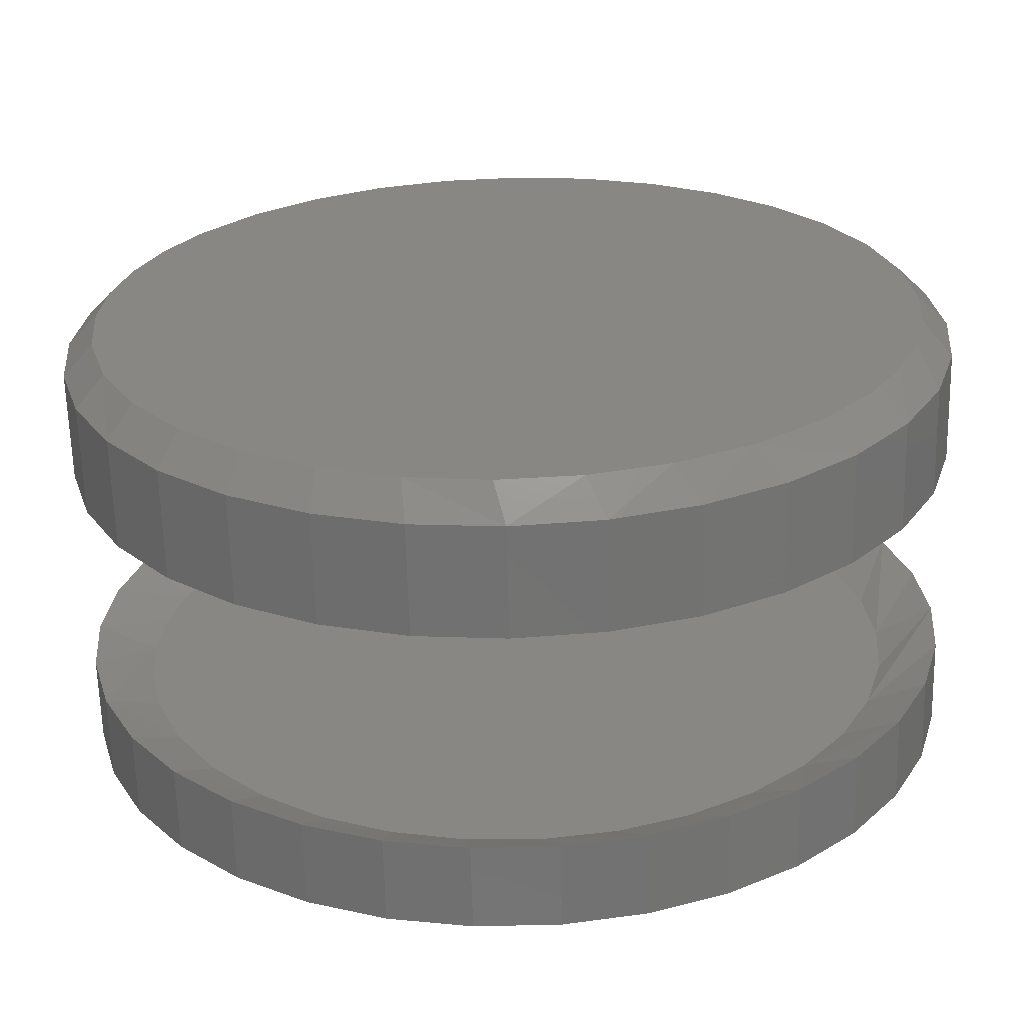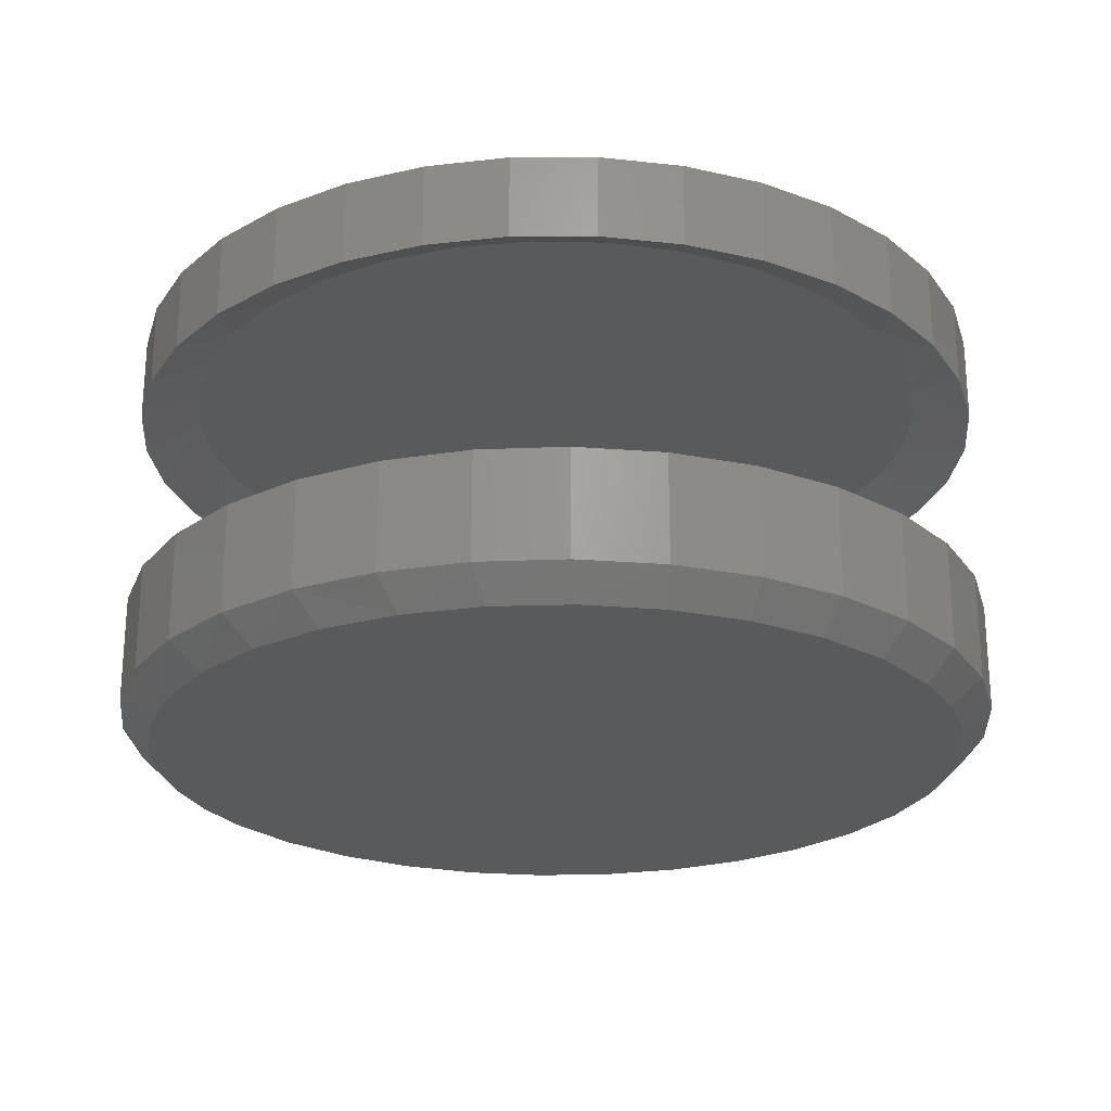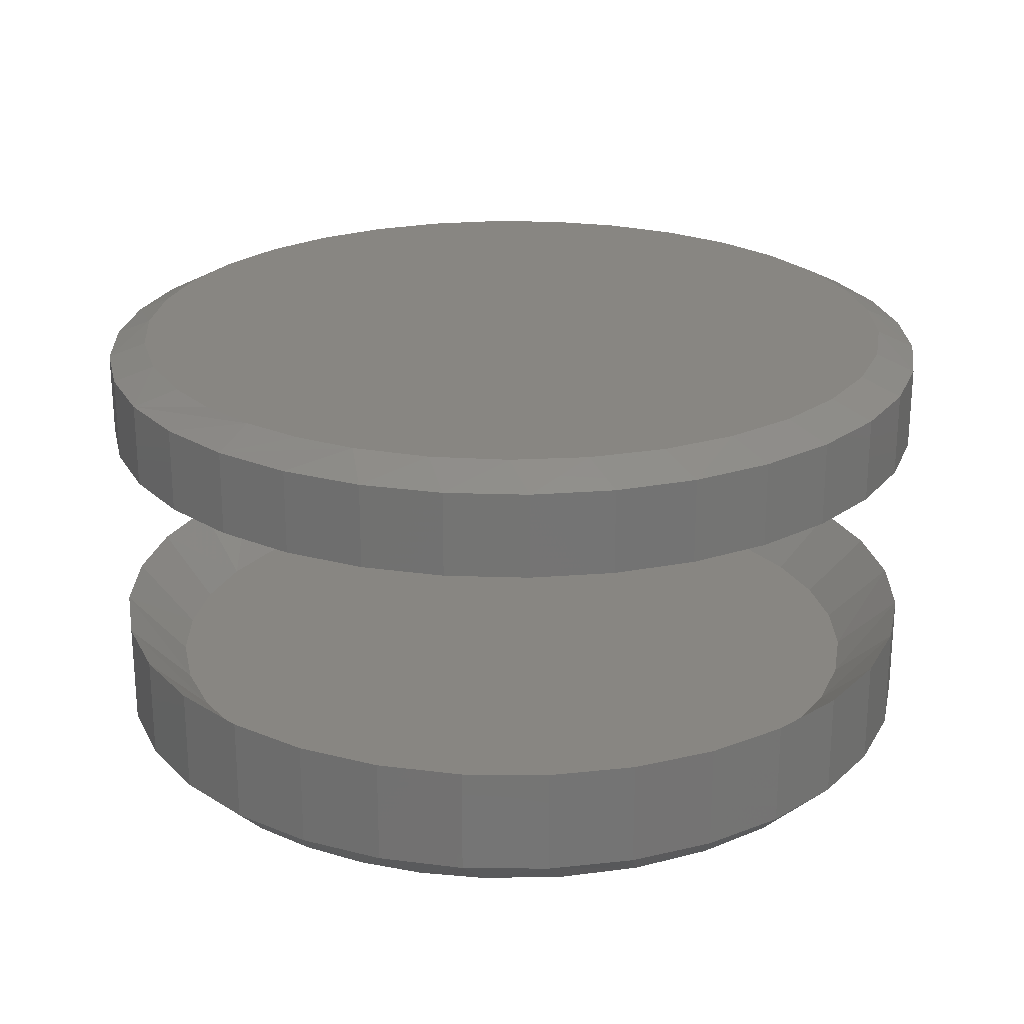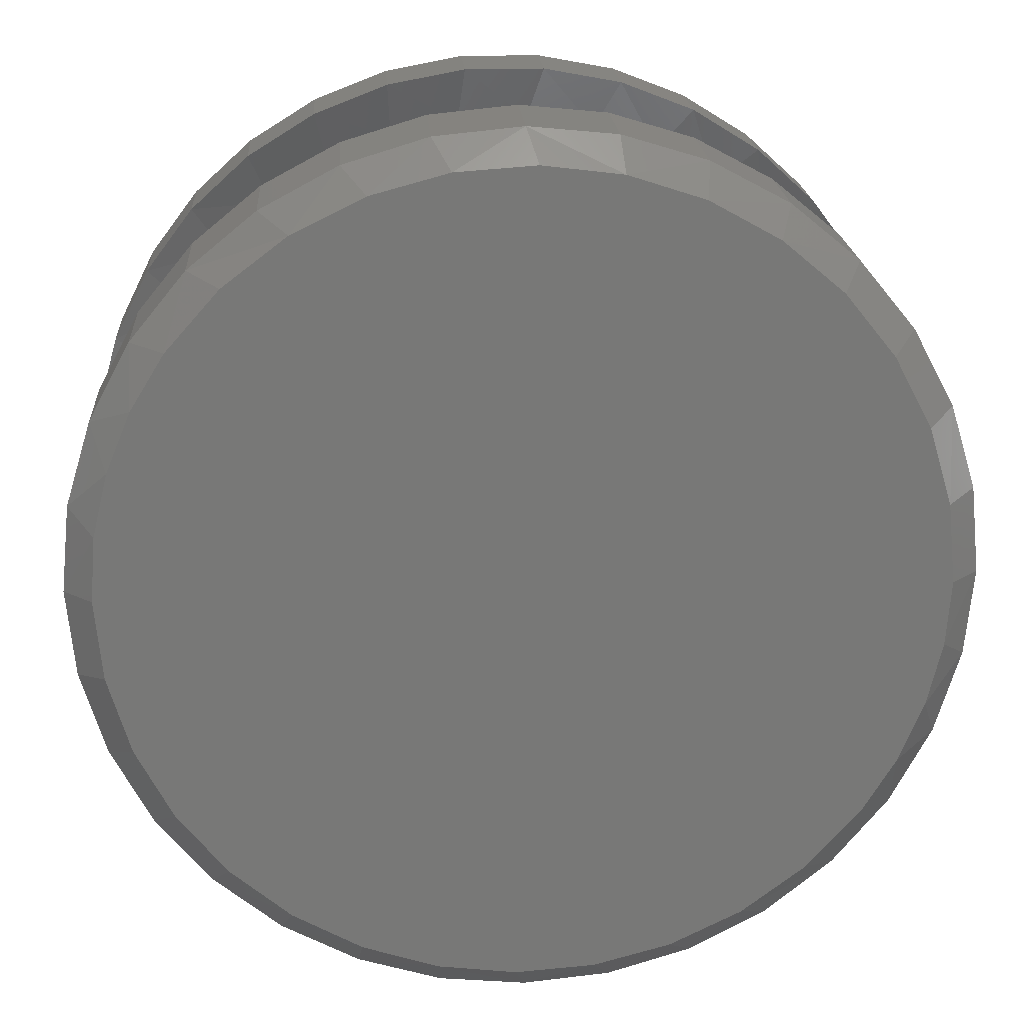
<metadata>
{"format":"stl","ext":"stl","renderer":"f3d","projection":"perspective","resolution":1024,"background":"white","views":[{"elev":-64.3,"azim":1.4,"up":"+Z"},{"elev":-23.9,"azim":-148.0,"up":"+Y"},{"elev":23.5,"azim":-49.8,"up":"+Y"},{"elev":19.6,"azim":-3.6,"up":"+Z"}]}
</metadata>
<code>
# stl→obj: 268 verts, 528 faces
v 0.3972 -0.0827 0.006168
v 0.3972 -0.1158 0.006168
v 0.3998 -0.0827 0.03264
v 0.3998 -0.1158 0.03264
v 0.4075 -0.0827 0.05809
v 0.4075 -0.1158 0.05809
v 0.4201 -0.0827 0.08155
v 0.4201 -0.1158 0.08155
v 0.4369 -0.0827 0.1021
v 0.4369 -0.1158 0.1021
v 0.4575 -0.0827 0.119
v 0.4575 -0.1158 0.119
v 0.481 -0.0827 0.1315
v 0.481 -0.1158 0.1315
v 0.5064 -0.0827 0.1393
v 0.5064 -0.1158 0.1393
v 0.5329 -0.0827 0.1419
v 0.5329 -0.1158 0.1419
v 0.5594 -0.0827 0.1393
v 0.5594 -0.1158 0.1393
v 0.5848 -0.0827 0.1315
v 0.5848 -0.1158 0.1315
v 0.6083 -0.0827 0.119
v 0.6083 -0.1158 0.119
v 0.6288 -0.0827 0.1021
v 0.6288 -0.1158 0.1021
v 0.6457 -0.0827 0.08155
v 0.6457 -0.1158 0.08155
v 0.6583 -0.0827 0.05809
v 0.6583 -0.1158 0.05809
v 0.666 -0.0827 0.03264
v 0.666 -0.1158 0.03264
v 0.6686 -0.0827 0.006168
v 0.6686 -0.1158 0.006168
v 0.3972 0.009657 0.006166
v 0.3972 -0.01655 0.006168
v 0.3995 0.009657 0.0311
v 0.3995 -0.01655 0.0311
v 0.4064 0.009657 0.05518
v 0.4064 -0.01655 0.05518
v 0.4175 0.009657 0.0776
v 0.4175 -0.01655 0.0776
v 0.4326 0.009657 0.09758
v 0.4326 -0.01655 0.09758
v 0.4511 0.009657 0.1145
v 0.4511 -0.01655 0.1145
v 0.4724 0.009657 0.1276
v 0.4724 -0.01655 0.1276
v 0.4958 0.009657 0.1367
v 0.4958 -0.01655 0.1367
v 0.5204 0.009657 0.1413
v 0.5204 -0.01655 0.1413
v 0.5454 0.009657 0.1413
v 0.5454 -0.01655 0.1413
v 0.57 0.009657 0.1367
v 0.57 -0.01655 0.1367
v 0.5934 0.009657 0.1276
v 0.5934 -0.01655 0.1276
v 0.6147 0.009657 0.1145
v 0.6147 -0.01655 0.1145
v 0.6332 0.009657 0.09758
v 0.6332 -0.01655 0.09758
v 0.6483 0.009657 0.0776
v 0.6483 -0.01655 0.0776
v 0.6594 0.009657 0.05519
v 0.6594 -0.01655 0.05519
v 0.6663 0.009657 0.0311
v 0.6663 -0.01655 0.0311
v 0.6686 0.009657 0.006168
v 0.6686 -0.01655 0.006168
v 0.666 -0.0827 -0.0203
v 0.666 -0.1158 -0.0203
v 0.6583 -0.0827 -0.04576
v 0.6583 -0.1158 -0.04576
v 0.6457 -0.0827 -0.06922
v 0.6457 -0.1158 -0.06922
v 0.6288 -0.0827 -0.08978
v 0.6288 -0.1158 -0.08978
v 0.6083 -0.0827 -0.1067
v 0.6083 -0.1158 -0.1067
v 0.5848 -0.0827 -0.1192
v 0.5848 -0.1158 -0.1192
v 0.5594 -0.0827 -0.1269
v 0.5594 -0.1158 -0.1269
v 0.5329 -0.0827 -0.1295
v 0.5329 -0.1158 -0.1295
v 0.5064 -0.0827 -0.1269
v 0.5064 -0.1158 -0.1269
v 0.481 -0.0827 -0.1192
v 0.481 -0.1158 -0.1192
v 0.4575 -0.0827 -0.1067
v 0.4575 -0.1158 -0.1067
v 0.4369 -0.0827 -0.08978
v 0.4369 -0.1158 -0.08978
v 0.4201 -0.0827 -0.06922
v 0.4201 -0.1158 -0.06922
v 0.4075 -0.0827 -0.04576
v 0.4075 -0.1158 -0.04576
v 0.3998 -0.0827 -0.0203
v 0.3998 -0.1158 -0.0203
v 0.6663 0.009657 -0.01877
v 0.6663 -0.01655 -0.01877
v 0.6594 0.009657 -0.04285
v 0.6594 -0.01655 -0.04285
v 0.6483 0.009657 -0.06526
v 0.6483 -0.01655 -0.06526
v 0.6332 0.009657 -0.08525
v 0.6332 -0.01655 -0.08525
v 0.6147 0.009657 -0.1021
v 0.6147 -0.01655 -0.1021
v 0.5934 0.009657 -0.1153
v 0.5934 -0.01655 -0.1153
v 0.57 0.009657 -0.1243
v 0.57 -0.01655 -0.1243
v 0.5454 0.009657 -0.1289
v 0.5454 -0.01655 -0.1289
v 0.5204 0.009657 -0.1289
v 0.5204 -0.01655 -0.1289
v 0.4958 0.009657 -0.1243
v 0.4958 -0.01655 -0.1243
v 0.4724 0.009657 -0.1153
v 0.4724 -0.01655 -0.1153
v 0.4511 0.009657 -0.1021
v 0.4511 -0.01655 -0.1021
v 0.4326 0.009657 -0.08525
v 0.4326 -0.01655 -0.08525
v 0.4175 0.009657 -0.06526
v 0.4175 -0.01655 -0.06526
v 0.4064 0.009657 -0.04285
v 0.4064 -0.01655 -0.04285
v 0.3995 0.009657 -0.01877
v 0.3995 -0.01655 -0.01877
v 0.6325 -0.007812 0.06997
v 0.6427 -0.007812 0.05011
v 0.649 -0.007812 0.02858
v 0.6021 -0.007812 0.1021
v 0.6188 -0.007812 0.08748
v 0.5622 -0.007812 0.1207
v 0.583 -0.007812 0.1133
v 0.5183 -0.007812 0.1235
v 0.5404 -0.007812 0.1242
v 0.4763 -0.007812 0.11
v 0.4967 -0.007812 0.1188
v 0.4421 -0.007812 0.08188
v 0.4579 -0.007812 0.09762
v 0.4205 -0.007812 0.0427
v 0.4294 -0.007812 0.06335
v 0.4147 -0.007812 0.006166
v 0.4161 -0.007812 0.02466
v 0.6511 -0.007812 0.006168
v 0.4294 -0.007812 -0.05102
v 0.4205 -0.007812 -0.03036
v 0.4161 -0.007812 -0.01233
v 0.4579 -0.007812 -0.08528
v 0.4421 -0.007812 -0.06955
v 0.4967 -0.007812 -0.1064
v 0.4763 -0.007812 -0.09771
v 0.5404 -0.007812 -0.1118
v 0.5183 -0.007812 -0.1112
v 0.583 -0.007812 -0.1009
v 0.5622 -0.007812 -0.1084
v 0.6188 -0.007812 -0.07515
v 0.6021 -0.007812 -0.08973
v 0.649 -0.007812 -0.01624
v 0.6427 -0.007812 -0.03777
v 0.6325 -0.007812 -0.05764
v 0.4175 -0.1016 0.02444
v 0.4161 -0.1016 0.006168
v 0.6013 -0.1016 0.1009
v 0.5824 -0.1016 0.112
v 0.5619 -0.1016 0.1193
v 0.5185 -0.1016 0.1221
v 0.5403 -0.1016 0.1228
v 0.4971 -0.1016 0.1174
v 0.4588 -0.1016 0.09654
v 0.477 -0.1016 0.1088
v 0.4431 -0.1016 0.08099
v 0.4306 -0.1016 0.06268
v 0.4218 -0.1016 0.04227
v 0.6497 -0.1016 0.006168
v 0.6476 -0.1016 0.02831
v 0.6414 -0.1016 0.04959
v 0.6313 -0.1016 0.06922
v 0.6178 -0.1016 0.08653
v 0.6483 -0.1016 -0.01211
v 0.4645 -0.1016 -0.0886
v 0.4834 -0.1016 -0.09966
v 0.5039 -0.1016 -0.107
v 0.5473 -0.1016 -0.1098
v 0.5255 -0.1016 -0.1104
v 0.5686 -0.1016 -0.1051
v 0.607 -0.1016 -0.08421
v 0.5888 -0.1016 -0.09648
v 0.6227 -0.1016 -0.06865
v 0.6352 -0.1016 -0.05034
v 0.644 -0.1016 -0.02993
v 0.4182 -0.1016 -0.01598
v 0.4244 -0.1016 -0.03726
v 0.4345 -0.1016 -0.05689
v 0.448 -0.1016 -0.07419
v 0.5176 0.01562 0.129
v 0.5408 0.01562 0.1297
v 0.5636 0.01562 0.1261
v 0.495 0.01562 0.124
v 0.5854 0.01562 0.1183
v 0.4737 0.01562 0.1149
v 0.5636 0.01562 -0.1137
v 0.495 0.01562 -0.1117
v 0.5854 0.01562 -0.1059
v 0.5176 0.01562 -0.1167
v 0.5408 0.01562 -0.1173
v 0.4737 0.01562 -0.1026
v 0.4544 0.01562 -0.08956
v 0.6053 0.01562 -0.09422
v 0.4378 0.01562 -0.07309
v 0.6228 0.01562 -0.07895
v 0.4246 0.01562 -0.05369
v 0.6371 0.01562 -0.06062
v 0.4152 0.01562 -0.03207
v 0.6478 0.01562 -0.03983
v 0.4107 0.01562 -0.01319
v 0.6544 0.01562 -0.01729
v 0.4091 0.01562 0.006166
v 0.6566 0.01562 0.006168
v 0.4107 0.01562 0.02553
v 0.6544 0.01562 0.02963
v 0.4152 0.01562 0.04441
v 0.6478 0.01562 0.05217
v 0.4246 0.01562 0.06603
v 0.6371 0.01562 0.07296
v 0.4378 0.01562 0.08542
v 0.6228 0.01562 0.09129
v 0.4544 0.01562 0.1019
v 0.6053 0.01562 0.1066
v 0.5119 -0.125 0.131
v 0.5603 -0.125 0.1297
v 0.5361 -0.125 0.1327
v 0.4883 -0.125 0.1246
v 0.5834 -0.125 0.1222
v 0.4664 -0.125 0.1138
v 0.6046 -0.125 0.1104
v 0.5994 -0.125 -0.1015
v 0.4824 -0.125 -0.1099
v 0.5775 -0.125 -0.1123
v 0.5055 -0.125 -0.1174
v 0.5539 -0.125 -0.1186
v 0.5297 -0.125 -0.1203
v 0.6233 -0.125 0.09477
v 0.4469 -0.125 0.09895
v 0.6386 -0.125 0.0758
v 0.4305 -0.125 0.08054
v 0.65 -0.125 0.05416
v 0.4201 -0.125 0.06361
v 0.4126 -0.125 0.04527
v 0.657 -0.125 0.03066
v 0.4079 -0.125 0.02596
v 0.6594 -0.125 0.006168
v 0.4064 -0.125 0.006168
v 0.6579 -0.125 -0.01363
v 0.4087 -0.125 -0.01832
v 0.6532 -0.125 -0.03293
v 0.4158 -0.125 -0.04183
v 0.6456 -0.125 -0.05128
v 0.4272 -0.125 -0.06346
v 0.6353 -0.125 -0.06821
v 0.6189 -0.125 -0.08662
v 0.4425 -0.125 -0.08243
v 0.4612 -0.125 -0.09808
f 1 2 3
f 3 2 4
f 3 4 5
f 5 4 6
f 5 6 7
f 7 6 8
f 7 8 9
f 9 8 10
f 9 10 11
f 11 10 12
f 11 12 13
f 13 12 14
f 13 14 15
f 15 14 16
f 15 16 17
f 17 16 18
f 17 18 19
f 19 18 20
f 19 20 21
f 21 20 22
f 21 22 23
f 23 22 24
f 23 24 25
f 25 24 26
f 25 26 27
f 27 26 28
f 27 28 29
f 29 28 30
f 29 30 31
f 31 30 32
f 31 32 33
f 33 32 34
f 35 36 37
f 37 36 38
f 37 38 39
f 39 38 40
f 39 40 41
f 41 40 42
f 41 42 43
f 43 42 44
f 43 44 45
f 45 44 46
f 45 46 47
f 47 46 48
f 47 48 49
f 49 48 50
f 49 50 51
f 51 50 52
f 51 52 53
f 53 52 54
f 53 54 55
f 55 54 56
f 55 56 57
f 57 56 58
f 57 58 59
f 59 58 60
f 59 60 61
f 61 60 62
f 61 62 63
f 63 62 64
f 63 64 65
f 65 64 66
f 65 66 67
f 67 66 68
f 67 68 69
f 69 68 70
f 33 34 71
f 71 34 72
f 71 72 73
f 73 72 74
f 73 74 75
f 75 74 76
f 75 76 77
f 77 76 78
f 77 78 79
f 79 78 80
f 79 80 81
f 81 80 82
f 81 82 83
f 83 82 84
f 83 84 85
f 85 84 86
f 85 86 87
f 87 86 88
f 87 88 89
f 89 88 90
f 89 90 91
f 91 90 92
f 91 92 93
f 93 92 94
f 93 94 95
f 95 94 96
f 95 96 97
f 97 96 98
f 97 98 99
f 99 98 100
f 99 100 1
f 1 100 2
f 69 70 101
f 101 70 102
f 101 102 103
f 103 102 104
f 103 104 105
f 105 104 106
f 105 106 107
f 107 106 108
f 107 108 109
f 109 108 110
f 109 110 111
f 111 110 112
f 111 112 113
f 113 112 114
f 113 114 115
f 115 114 116
f 115 116 117
f 117 116 118
f 117 118 119
f 119 118 120
f 119 120 121
f 121 120 122
f 121 122 123
f 123 122 124
f 123 124 125
f 125 124 126
f 125 126 127
f 127 126 128
f 127 128 129
f 129 128 130
f 129 130 131
f 131 130 132
f 131 132 35
f 35 132 36
f 64 62 133
f 134 64 133
f 134 66 64
f 135 66 134
f 60 58 136
f 137 60 136
f 137 62 60
f 133 62 137
f 56 54 138
f 139 56 138
f 139 58 56
f 136 58 139
f 52 50 140
f 141 52 140
f 141 54 52
f 138 54 141
f 48 46 142
f 143 48 142
f 143 50 48
f 140 50 143
f 44 42 144
f 145 44 144
f 145 46 44
f 142 46 145
f 146 40 38
f 147 40 146
f 147 42 40
f 144 42 147
f 36 148 149
f 36 149 146
f 36 146 38
f 150 70 68
f 150 68 66
f 150 66 135
f 128 126 151
f 151 130 128
f 152 130 151
f 130 152 153
f 124 122 154
f 154 126 124
f 155 126 154
f 155 151 126
f 120 118 156
f 156 122 120
f 157 122 156
f 157 154 122
f 116 114 158
f 158 118 116
f 159 118 158
f 159 156 118
f 112 110 160
f 160 114 112
f 161 114 160
f 161 158 114
f 162 110 108
f 163 110 162
f 163 160 110
f 70 150 164
f 70 164 165
f 70 165 102
f 148 36 132
f 148 132 130
f 148 130 153
f 102 165 104
f 104 165 166
f 104 166 106
f 106 166 162
f 106 162 108
f 1 167 168
f 1 3 167
f 169 23 25
f 170 21 23
f 170 23 169
f 171 17 19
f 19 21 171
f 171 21 170
f 172 15 17
f 172 17 173
f 174 13 15
f 174 15 172
f 175 9 11
f 175 11 176
f 11 13 176
f 176 13 174
f 177 7 9
f 177 9 175
f 178 5 7
f 178 7 177
f 167 3 179
f 3 5 179
f 179 5 178
f 17 171 173
f 33 180 31
f 31 180 181
f 31 181 29
f 29 181 182
f 29 182 27
f 27 182 183
f 27 183 25
f 25 183 184
f 25 184 169
f 33 185 180
f 33 71 185
f 186 91 93
f 187 89 91
f 187 91 186
f 188 85 87
f 87 89 188
f 188 89 187
f 189 83 85
f 189 85 190
f 191 81 83
f 191 83 189
f 192 77 79
f 192 79 193
f 79 81 193
f 193 81 191
f 194 75 77
f 194 77 192
f 195 73 75
f 195 75 194
f 185 71 196
f 71 73 196
f 196 73 195
f 85 188 190
f 1 168 99
f 99 168 197
f 99 197 97
f 97 197 198
f 97 198 95
f 95 198 199
f 95 199 93
f 93 199 200
f 93 200 186
f 201 202 203
f 203 204 201
f 204 203 205
f 205 206 204
f 207 208 209
f 210 208 207
f 211 210 207
f 208 212 209
f 209 212 213
f 209 213 214
f 214 213 215
f 214 215 216
f 216 215 217
f 216 217 218
f 218 217 219
f 218 219 220
f 220 219 221
f 220 221 222
f 222 221 223
f 222 223 224
f 224 223 225
f 224 225 226
f 226 225 227
f 226 227 228
f 228 227 229
f 228 229 230
f 230 229 231
f 230 231 232
f 232 231 233
f 232 233 234
f 234 233 206
f 234 206 205
f 230 61 63
f 230 63 228
f 63 65 228
f 228 65 226
f 234 57 59
f 234 59 232
f 59 61 232
f 232 61 230
f 203 53 55
f 203 55 205
f 55 57 205
f 205 57 234
f 201 49 51
f 201 51 202
f 51 53 202
f 202 53 203
f 206 45 47
f 206 47 204
f 47 49 204
f 204 49 201
f 231 41 43
f 231 43 233
f 43 45 233
f 233 45 206
f 37 39 227
f 227 39 229
f 39 41 229
f 229 41 231
f 35 37 227
f 35 227 225
f 35 225 223
f 224 226 65
f 224 65 67
f 224 67 69
f 217 125 127
f 127 129 217
f 217 129 219
f 221 219 129
f 213 121 123
f 123 125 213
f 213 125 215
f 125 217 215
f 208 117 119
f 119 121 208
f 208 121 212
f 121 213 212
f 211 113 115
f 115 117 211
f 211 117 210
f 117 208 210
f 209 109 111
f 111 113 209
f 209 113 207
f 113 211 207
f 216 105 107
f 107 109 216
f 216 109 214
f 109 209 214
f 220 101 103
f 103 105 220
f 220 105 218
f 105 216 218
f 69 101 220
f 69 220 222
f 69 222 224
f 223 221 129
f 223 129 131
f 223 131 35
f 235 236 237
f 236 235 238
f 236 238 239
f 239 238 240
f 239 240 241
f 242 243 244
f 244 243 245
f 244 245 246
f 246 245 247
f 241 240 248
f 248 240 249
f 248 249 250
f 250 249 251
f 250 251 252
f 252 251 253
f 252 253 254
f 252 254 255
f 255 254 256
f 255 256 257
f 257 256 258
f 257 258 259
f 259 258 260
f 259 260 261
f 261 260 262
f 261 262 263
f 263 262 264
f 263 264 265
f 265 264 266
f 266 264 267
f 266 267 242
f 242 267 268
f 242 268 243
f 258 256 2
f 256 4 2
f 26 24 241
f 24 22 239
f 241 24 239
f 20 18 236
f 236 22 20
f 239 22 236
f 18 16 235
f 237 18 235
f 16 14 238
f 235 16 238
f 12 10 240
f 240 14 12
f 238 14 240
f 10 8 251
f 249 10 251
f 8 6 253
f 251 8 253
f 254 4 256
f 254 6 4
f 253 6 254
f 237 236 18
f 249 240 10
f 241 248 26
f 26 248 250
f 26 250 28
f 28 250 252
f 28 252 30
f 30 252 255
f 30 255 32
f 32 255 257
f 32 257 34
f 257 259 34
f 259 72 34
f 94 92 268
f 92 90 243
f 268 92 243
f 88 86 245
f 245 90 88
f 243 90 245
f 86 84 246
f 247 86 246
f 84 82 244
f 246 84 244
f 80 78 242
f 242 82 80
f 244 82 242
f 78 76 265
f 266 78 265
f 76 74 263
f 265 76 263
f 261 72 259
f 261 74 72
f 263 74 261
f 247 245 86
f 266 242 78
f 268 267 94
f 94 267 264
f 94 264 96
f 96 264 262
f 96 262 98
f 98 262 260
f 98 260 100
f 100 260 258
f 100 258 2
f 138 141 140
f 140 143 138
f 139 138 143
f 143 142 139
f 163 157 160
f 160 157 156
f 160 156 161
f 161 156 159
f 161 159 158
f 139 142 136
f 136 142 145
f 136 145 137
f 137 145 144
f 137 144 133
f 133 144 147
f 133 147 134
f 134 147 146
f 134 146 135
f 135 146 149
f 135 149 150
f 150 149 148
f 150 148 164
f 164 148 153
f 164 153 165
f 165 153 152
f 165 152 166
f 166 152 151
f 166 151 162
f 162 151 155
f 162 155 163
f 163 155 154
f 163 154 157
f 172 173 171
f 171 174 172
f 174 171 170
f 170 176 174
f 176 170 169
f 169 175 176
f 193 187 186
f 187 193 191
f 191 188 187
f 190 188 191
f 189 190 191
f 193 186 192
f 192 186 200
f 192 200 194
f 194 200 199
f 194 199 195
f 195 199 198
f 195 198 196
f 196 198 197
f 196 197 185
f 185 197 168
f 185 168 180
f 180 168 167
f 180 167 181
f 181 167 179
f 181 179 182
f 182 179 178
f 182 178 183
f 183 178 177
f 183 177 184
f 184 177 175
f 184 175 169

</code>
